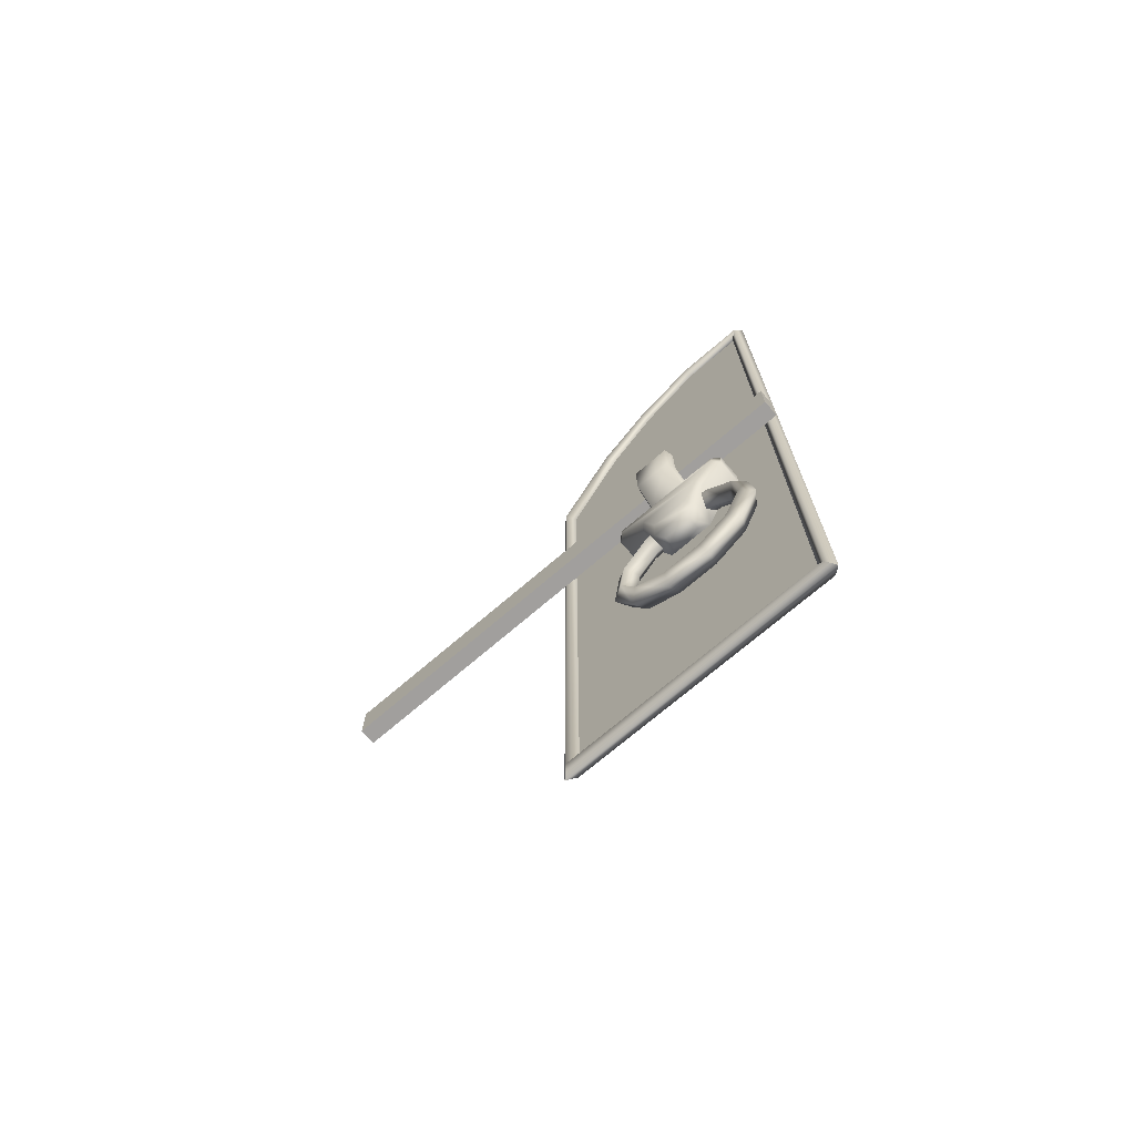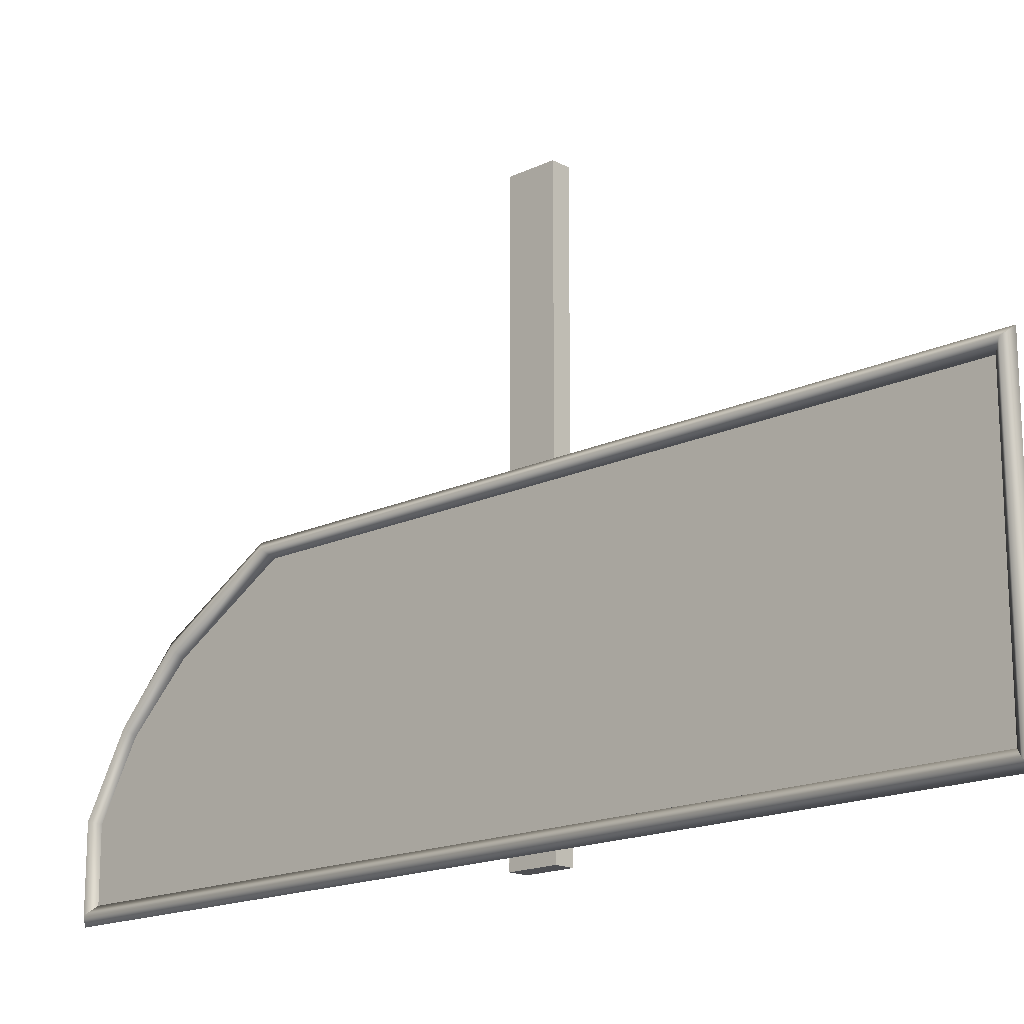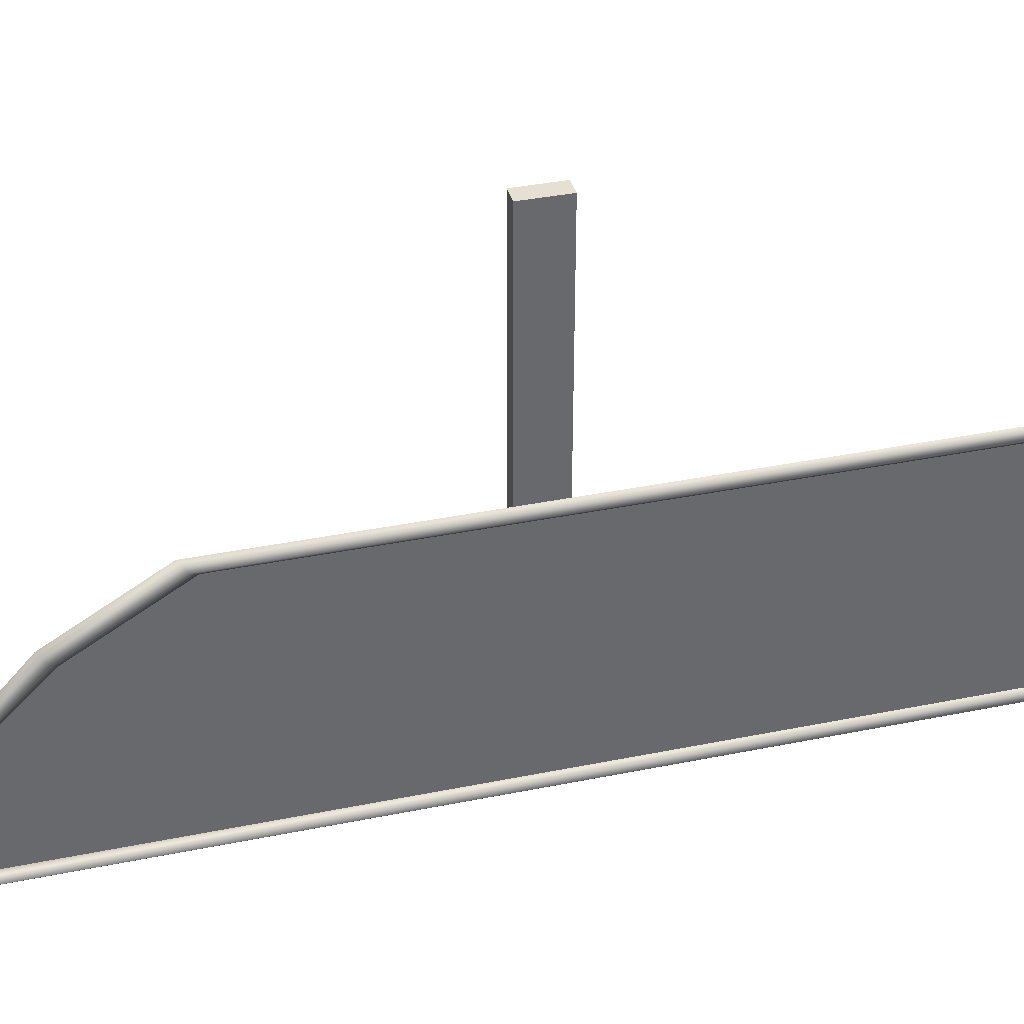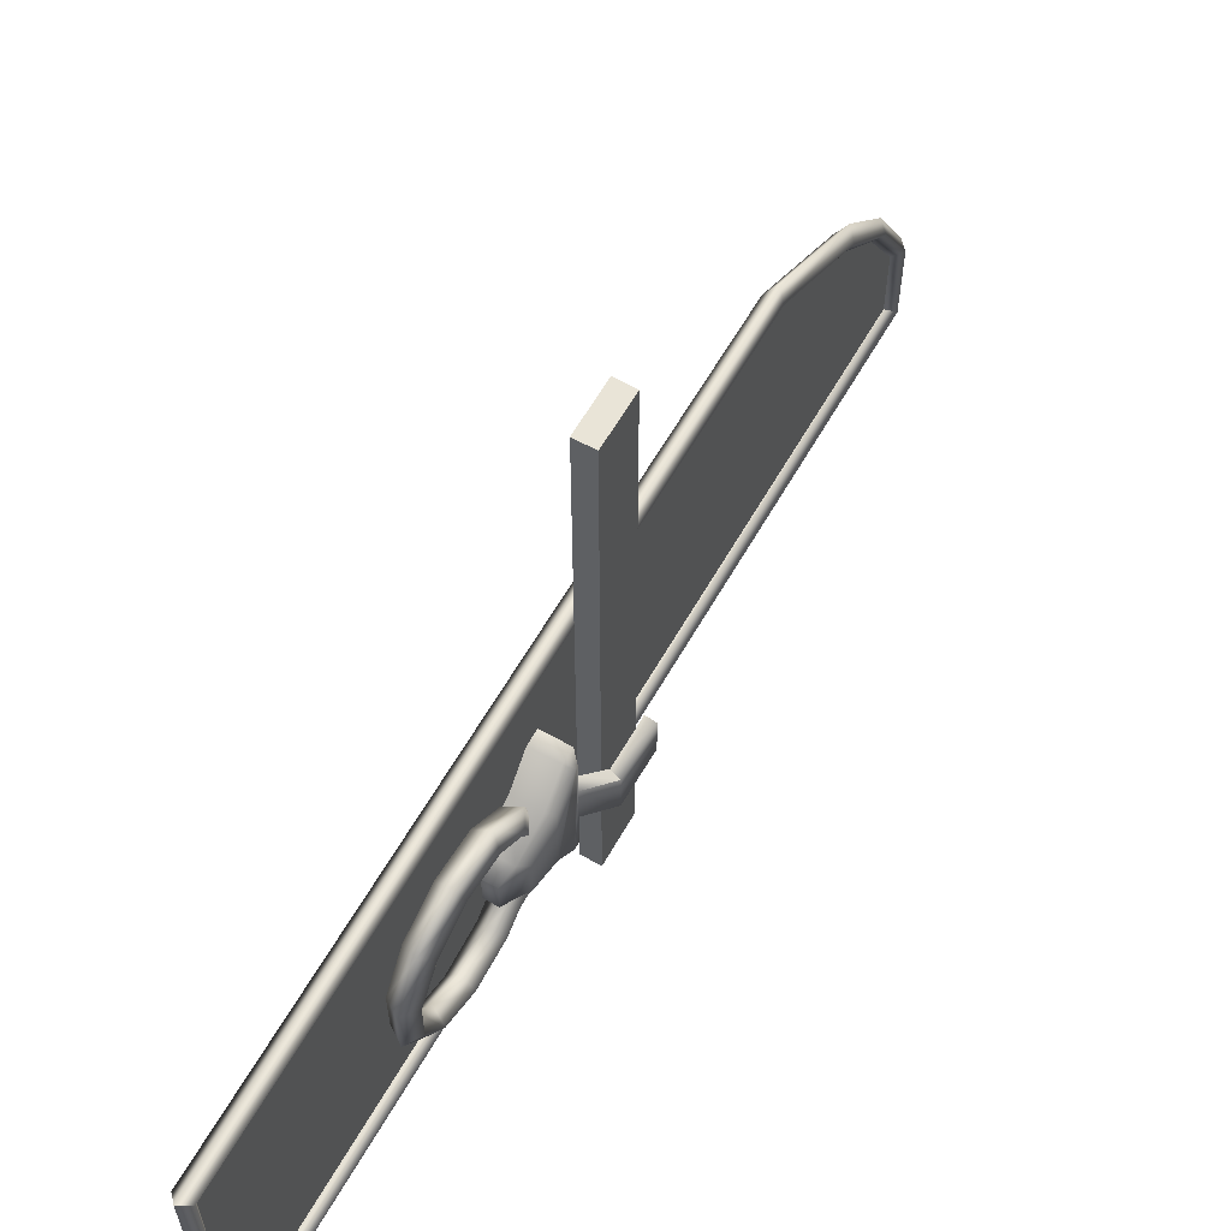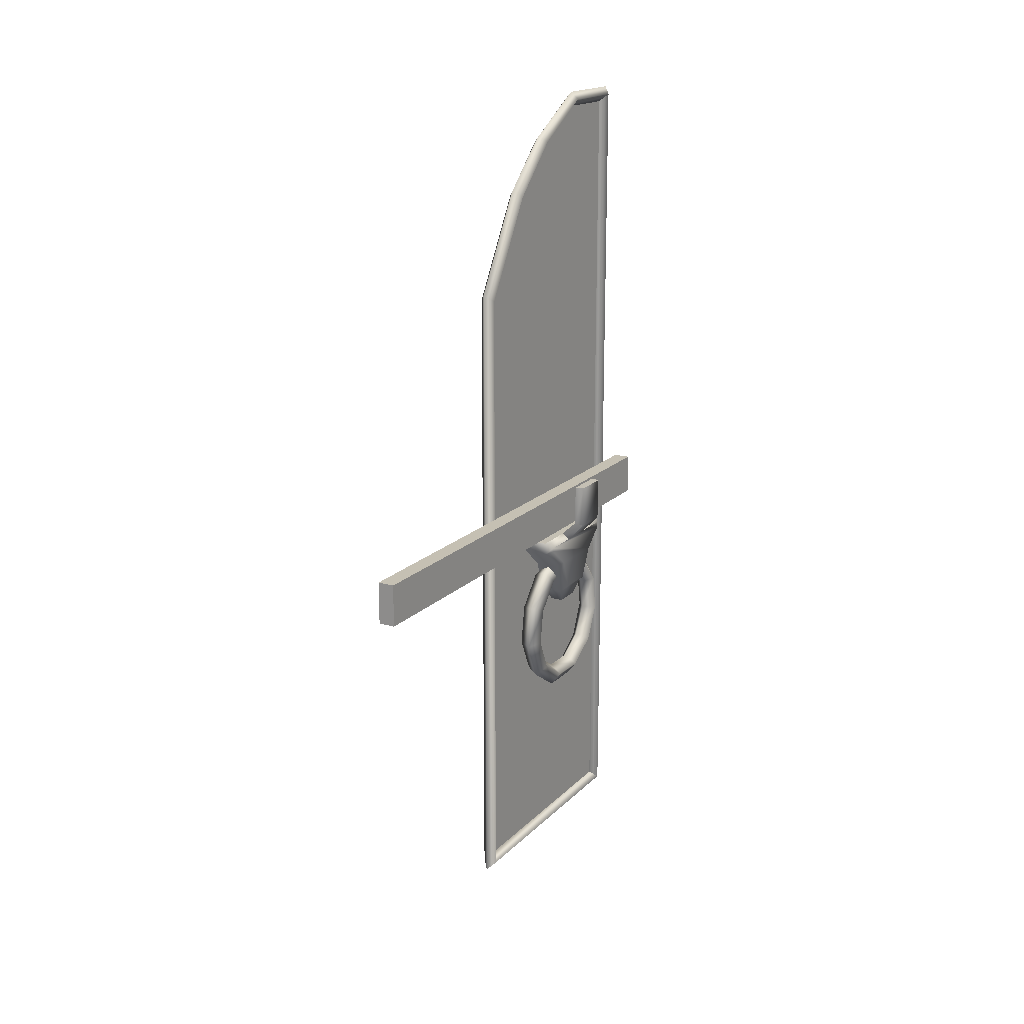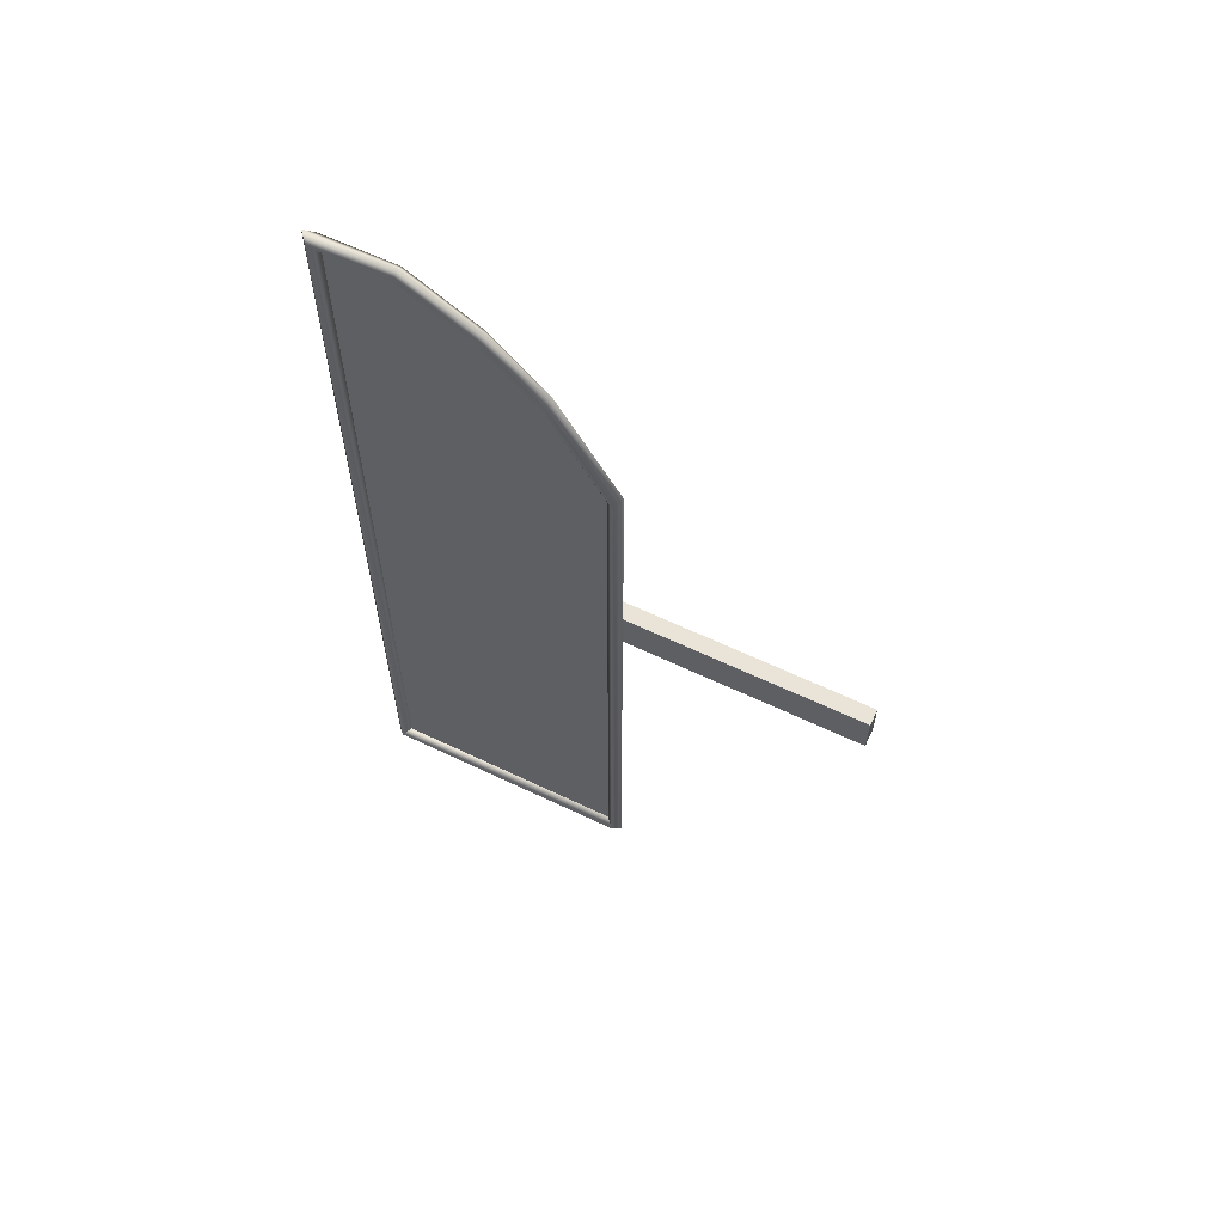
<metadata>
{"format":"obj","ext":"obj","renderer":"f3d","projection":"perspective","resolution":1024,"background":"white","views":[{"elev":-71.5,"azim":130.7,"up":"+Y"},{"elev":-17.1,"azim":-46.8,"up":"+Z"},{"elev":37.6,"azim":-104.5,"up":"+Z"},{"elev":61.2,"azim":29.6,"up":"+Z"},{"elev":18.1,"azim":29.9,"up":"+Y"},{"elev":61.2,"azim":-64.0,"up":"+Y"}]}
</metadata>
<code>
g erebor_door02
v 5130 1025 -4994
v 5130 1178 -4994
v 5130 1169 -4953
v 5130 1025 -4953
v 5130 1150 -4868
v 5130 1275 -4868
v 5130 1257 -4799
v 5130 1141 -4799
v 5130 1522 -4994
v 5130 1674 -4994
v 5130 1674 -4938
v 5130 1494 -4953
v 5130 1439 -4868
v 5130 1411 -4799
v 5130 1159 -4910
v 5130 1294 -4910
v 5130 1331 -4994
v 5130 1312 -4953
v 5130 1466 -4910
v 5130 1025 -4910
v 5130 1025 -4868
v 5130 1025 -4799
v 5130 1527 -4799
v 5130 1604 -4845
v 5130 1644 -4886
f 3 1 2
f 1 3 4
f 15 4 3
f 4 15 20
f 5 20 15
f 20 5 21
f 8 21 5
f 21 8 22
f 18 2 17
f 2 18 3
f 16 3 18
f 3 16 15
f 6 15 16
f 15 6 5
f 7 5 6
f 5 7 8
f 12 17 9
f 17 12 18
f 19 18 12
f 18 19 16
f 13 16 19
f 16 13 6
f 14 6 13
f 6 14 7
f 11 9 10
f 9 11 12
f 25 12 11
f 12 25 19
f 24 19 25
f 19 24 13
f 23 13 24
f 13 23 14
v 5130 1669 -4988
v 5130 1031 -4988
v 5136 1025 -4994
v 5136 1674 -4994
v 5130 1019 -5000
v 5130 1680 -5000
v 5130 1680 -5000
v 5130 1019 -5000
v 5125 1025 -4994
v 5125 1674 -4994
v 5130 1031 -4988
v 5130 1669 -4988
v 5130 1031 -4988
v 5130 1031 -4805
v 5136 1025 -4799
v 5136 1025 -4994
v 5130 1019 -4793
v 5130 1019 -5000
v 5130 1019 -5000
v 5130 1019 -4793
v 5125 1025 -4799
v 5125 1025 -4994
v 5130 1031 -4805
v 5130 1031 -4988
v 5130 1031 -4805
v 5130 1521 -4805
v 5136 1527 -4799
v 5136 1025 -4799
v 5130 1533 -4793
v 5130 1019 -4793
v 5130 1019 -4793
v 5130 1533 -4793
v 5125 1527 -4799
v 5125 1025 -4799
v 5130 1521 -4805
v 5130 1521 -4805
v 5130 1031 -4805
v 5125 1025 -4799
v 5130 1599 -4851
v 5136 1604 -4845
v 5130 1610 -4839
v 5130 1610 -4839
v 5125 1604 -4845
v 5130 1599 -4851
v 5130 1599 -4851
v 5130 1640 -4891
v 5136 1644 -4886
v 5136 1604 -4845
v 5130 1649 -4881
v 5130 1649 -4881
v 5130 1610 -4839
v 5136 1604 -4845
v 5130 1610 -4839
v 5130 1649 -4881
v 5125 1644 -4886
v 5125 1604 -4845
v 5130 1640 -4891
v 5130 1599 -4851
v 5130 1669 -4940
v 5136 1674 -4938
v 5130 1680 -4937
v 5130 1680 -4937
v 5125 1674 -4938
v 5130 1669 -4940
v 5130 1669 -4988
v 5130 1680 -5000
v 5130 1680 -4937
v 5130 1680 -5000
v 5125 1674 -4938
v 5130 1669 -4988
v 5130 1669 -4940
v 5149 1296 -4862
v 5130 1296 -4862
v 5149 1279 -4883
v 5130 1279 -4883
v 5149 1279 -4883
v 5130 1279 -4883
v 5149 1253 -4891
v 5130 1253 -4891
v 5146 1242 -4898
v 5137 1242 -4898
v 5146 1242 -4919
v 5137 1242 -4919
v 5149 1253 -4926
v 5130 1253 -4926
v 5149 1279 -4938
v 5130 1279 -4938
v 5149 1295 -4955
v 5130 1295 -4955
v 5149 1307 -4955
v 5130 1307 -4955
v 5149 1306 -4924
v 5149 1307 -4955
v 5130 1306 -4924
v 5130 1307 -4955
v 5149 1306 -4862
v 5130 1306 -4862
v 5149 1296 -4862
v 5130 1296 -4862
v 5154 1302 -4950
v 5154 1302 -4923
v 5154 1297 -4950
v 5154 1301 -4895
v 5154 1301 -4867
v 5154 1258 -4895
v 5154 1258 -4923
v 5154 1282 -4887
v 5154 1282 -4934
v 5154 1298 -4867
v 5149 1279 -4883
v 5149 1296 -4862
v 5149 1253 -4891
v 5149 1253 -4926
v 5149 1279 -4938
v 5149 1295 -4955
v 5149 1307 -4955
v 5154 1301 -4895
v 5149 1306 -4893
v 5149 1306 -4862
v 5137 1242 -4898
v 5146 1242 -4898
v 5130 1253 -4926
v 5137 1242 -4919
v 5130 1253 -4891
v 5137 1242 -4898
v 5146 1242 -4919
v 5137 1242 -4919
v 5146 1242 -4898
v 5146 1242 -4919
v 5149 1306 -4893
v 5130 1306 -4893
v 5149 1306 -4862
v 5130 1306 -4862
v 5162 1350 -4924
v 5162 1350 -4893
v 5169 1350 -4923
v 5169 1350 -4895
v 5149 1306 -4924
v 5154 1302 -4923
v 5149 1306 -4893
v 5162 1318 -4893
v 5149 1306 -4924
v 5162 1318 -4924
v 5154 1301 -4895
v 5169 1316 -4895
v 5149 1306 -4893
v 5162 1318 -4893
v 5169 1316 -4923
v 5169 1316 -4895
v 5149 1306 -4924
v 5162 1318 -4924
v 5154 1302 -4923
v 5169 1316 -4923
v 5162 1350 -4893
v 5162 1350 -4924
v 5169 1316 -4895
v 5169 1350 -4895
v 5162 1350 -4893
v 5169 1350 -4923
v 5169 1350 -4895
v 5162 1350 -4924
v 5169 1350 -4923
v 5148 1276 -4909
v 5148 1267 -4937
v 5140 1285 -4909
v 5140 1275 -4942
v 5139 1268 -4909
v 5139 1260 -4933
v 5131 1276 -4909
v 5131 1268 -4938
v 5140 1285 -4909
v 5140 1275 -4942
v 5148 1244 -4957
v 5140 1248 -4965
v 5139 1241 -4950
v 5131 1245 -4958
v 5140 1248 -4965
v 5148 1215 -4961
v 5140 1214 -4970
v 5138 1216 -4953
v 5131 1215 -4963
v 5140 1214 -4970
v 5148 1188 -4948
v 5141 1182 -4956
v 5138 1193 -4943
v 5131 1187 -4950
v 5141 1182 -4956
v 5148 1172 -4923
v 5141 1163 -4926
v 5138 1179 -4921
v 5131 1170 -4924
v 5141 1163 -4926
v 5148 1173 -4894
v 5141 1163 -4891
v 5138 1179 -4896
v 5131 1169 -4893
v 5141 1163 -4891
v 5148 1189 -4870
v 5141 1182 -4862
v 5137 1193 -4875
v 5131 1186 -4867
v 5141 1182 -4862
v 5148 1215 -4858
v 5142 1214 -4847
v 5137 1216 -4864
v 5131 1215 -4853
v 5142 1214 -4847
v 5148 1244 -4862
v 5142 1248 -4852
v 5137 1241 -4867
v 5131 1246 -4858
v 5142 1248 -4852
v 5148 1265 -4881
v 5142 1275 -4875
v 5137 1261 -4884
v 5131 1270 -4878
v 5142 1275 -4875
v 5148 1276 -4909
v 5140 1285 -4909
v 5139 1268 -4909
v 5131 1276 -4909
v 5140 1285 -4909
f 61 62 63
f 189 190 188
f 190 189 191
f 198 191 189
f 191 198 199
f 203 199 198
f 199 203 204
f 208 204 203
f 204 208 209
f 213 209 208
f 209 213 214
f 218 214 213
f 214 218 219
f 223 219 218
f 219 223 224
f 228 224 223
f 224 228 229
f 233 229 228
f 229 233 234
f 193 188 192
f 188 193 189
f 200 189 193
f 189 200 198
f 205 198 200
f 198 205 203
f 210 203 205
f 203 210 208
f 215 208 210
f 208 215 213
f 220 213 215
f 213 220 218
f 225 218 220
f 218 225 223
f 230 223 225
f 223 230 228
f 235 228 230
f 228 235 233
f 195 192 194
f 192 195 193
f 201 193 195
f 193 201 200
f 206 200 201
f 200 206 205
f 211 205 206
f 205 211 210
f 216 210 211
f 210 216 215
f 221 215 216
f 215 221 220
f 226 220 221
f 220 226 225
f 231 225 226
f 225 231 230
f 236 230 231
f 230 236 235
f 197 194 196
f 194 197 195
f 202 195 197
f 195 202 201
f 207 201 202
f 201 207 206
f 212 206 207
f 206 212 211
f 217 211 212
f 211 217 216
f 222 216 217
f 216 222 221
f 227 221 222
f 221 227 226
f 232 226 227
f 226 232 231
f 237 231 232
f 231 237 236
f 242 236 237
f 236 242 241
f 247 241 242
f 241 247 246
f 241 235 236
f 235 241 240
f 246 240 241
f 240 246 245
f 240 233 235
f 233 240 238
f 245 238 240
f 238 245 243
f 238 234 233
f 234 238 239
f 243 239 238
f 239 243 244
f 133 139 140
f 139 133 131
f 132 131 133
f 131 132 130
f 137 130 132
f 130 137 138
f 153 138 137
f 138 153 154
f 138 131 130
f 131 138 139
f 127 133 140
f 127 125 126
f 125 127 141
f 140 141 127
f 128 126 173
f 126 128 127
f 129 127 128
f 127 129 133
f 134 133 129
f 133 134 132
f 135 132 134
f 132 135 137
f 135 134 136
f 129 136 134
f 136 129 144
f 143 144 129
f 142 143 129
f 141 163 125
f 164 125 163
f 174 184 185
f 184 174 173
f 128 173 174
f 90 29 84
f 85 84 29
f 84 85 71
f 72 71 85
f 71 72 70
f 73 70 72
f 29 91 85
f 86 85 91
f 85 86 72
f 74 72 86
f 72 74 73
f 28 26 27
f 26 28 29
f 30 29 28
f 29 30 31
f 94 95 96
f 95 94 35
f 92 35 94
f 35 92 93
f 36 35 34
f 35 36 37
f 34 32 33
f 32 34 35
f 40 38 39
f 38 40 41
f 42 41 40
f 41 42 43
f 46 44 45
f 44 46 47
f 48 47 46
f 47 48 49
f 64 65 51
f 52 51 65
f 51 52 50
f 53 50 52
f 65 66 52
f 54 52 66
f 52 54 53
f 55 53 54
f 67 68 57
f 58 57 68
f 57 58 56
f 59 56 58
f 68 69 58
f 60 58 69
f 58 60 59
f 178 186 187
f 186 178 176
f 177 176 178
f 176 177 175
f 168 179 180
f 179 168 166
f 167 166 168
f 166 167 165
f 103 104 145
f 104 103 102
f 101 102 103
f 146 103 145
f 97 98 99
f 100 99 98
f 105 106 107
f 108 107 106
f 110 109 151
f 109 110 111
f 112 111 110
f 111 112 113
f 114 113 112
f 113 114 115
f 116 115 114
f 152 110 151
f 119 118 120
f 118 119 117
f 156 117 119
f 117 156 155
f 158 155 156
f 155 158 157
f 121 122 123
f 124 123 122
f 181 182 172
f 183 172 182
f 169 170 171
f 172 171 170
f 75 76 77
f 87 88 79
f 80 79 88
f 79 80 78
f 81 78 80
f 88 89 80
f 82 80 89
f 80 82 81
f 83 81 82
f 147 148 149
f 150 149 148
f 159 160 161
f 162 161 160
g erebor_latch01
v 5158 1317 -4615
v 5158 1350 -4615
v 5145 1350 -4615
v 5145 1317 -4615
v 5158 1317 -5004
v 5145 1317 -5004
v 5145 1350 -5004
v 5158 1350 -5004
v 5145 1317 -4615
v 5145 1317 -4809
v 5158 1317 -4809
v 5158 1317 -4615
v 5145 1350 -4615
v 5145 1350 -4809
v 5145 1317 -4809
v 5145 1317 -4615
v 5158 1350 -4615
v 5158 1350 -4809
v 5145 1350 -4809
v 5145 1350 -4615
v 5158 1317 -4615
v 5158 1317 -4809
v 5158 1350 -4809
v 5158 1350 -4615
v 5145 1317 -5004
v 5158 1317 -5004
v 5145 1350 -5004
v 5145 1317 -5004
v 5158 1317 -5004
v 5158 1350 -5004
v 5158 1350 -5004
v 5145 1350 -5004
f 250 248 249
f 248 250 251
f 256 258 259
f 258 256 257
f 258 272 273
f 272 258 257
f 260 261 262
f 274 262 261
f 262 274 275
f 262 263 260
f 264 265 266
f 278 266 265
f 266 278 279
f 266 267 264
f 268 269 270
f 276 270 269
f 270 276 277
f 270 271 268
f 254 252 253
f 252 254 255

</code>
